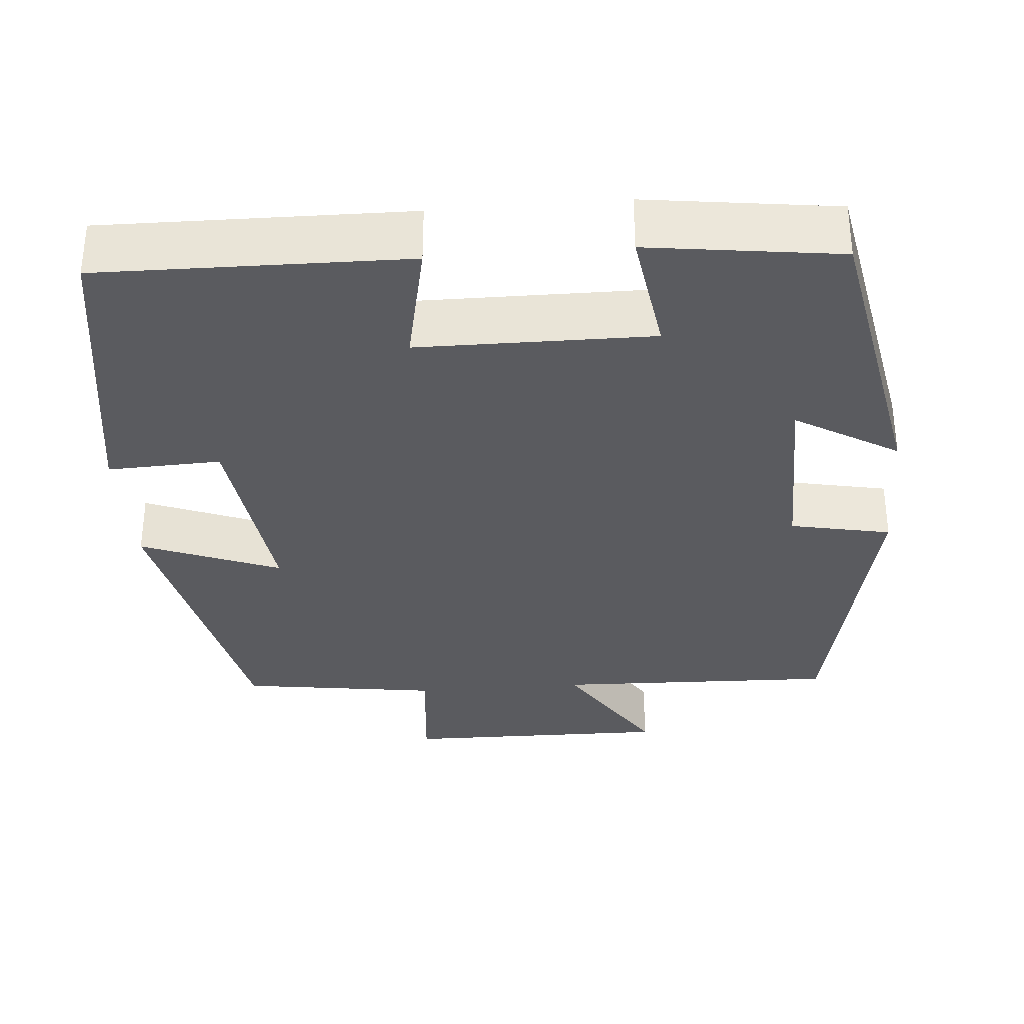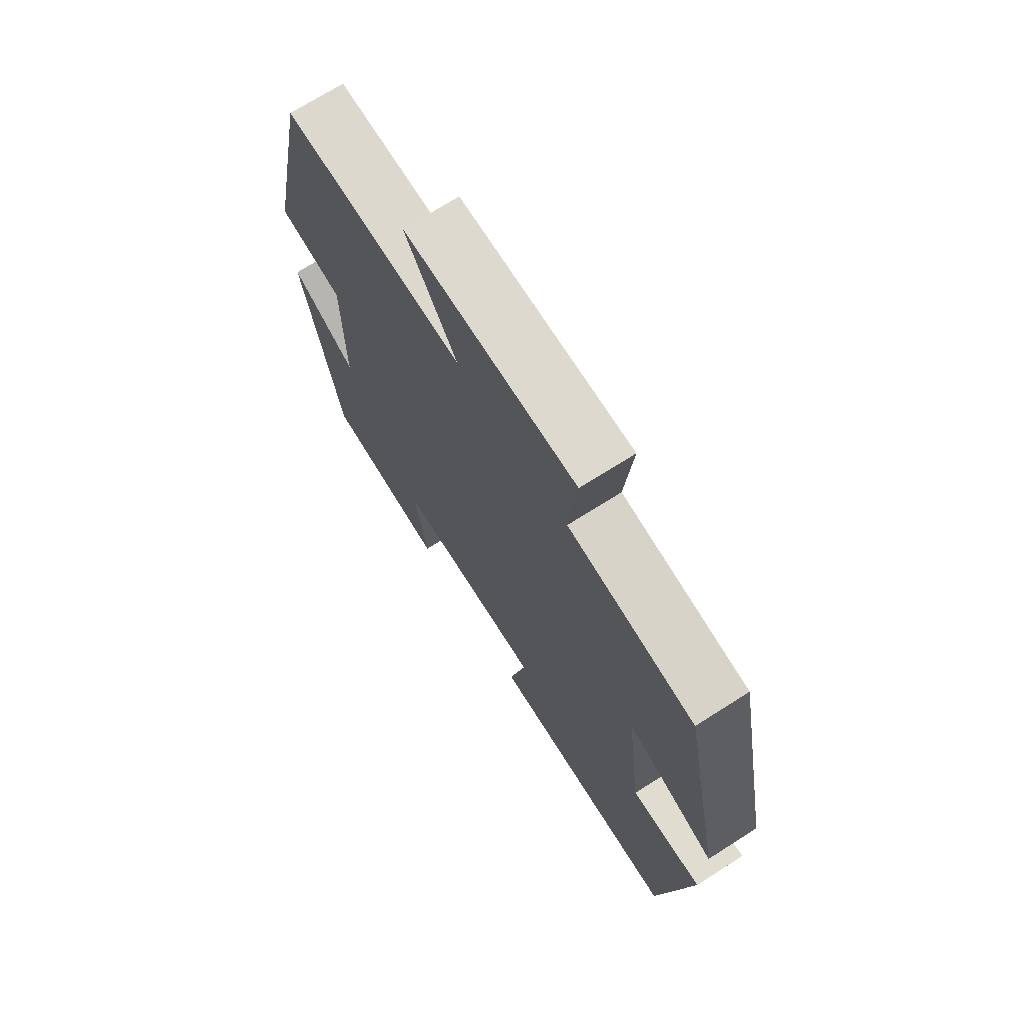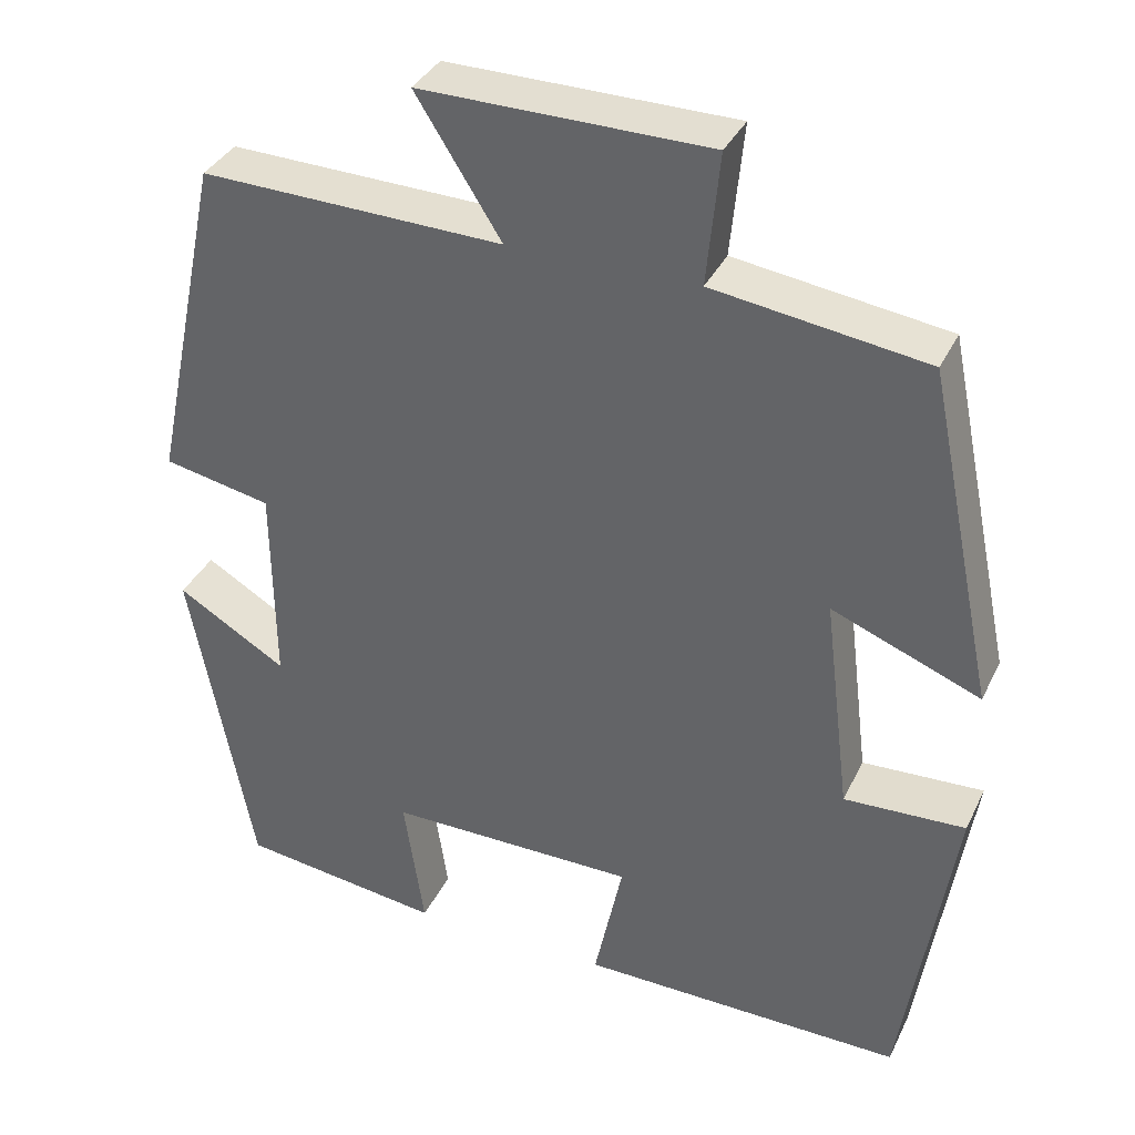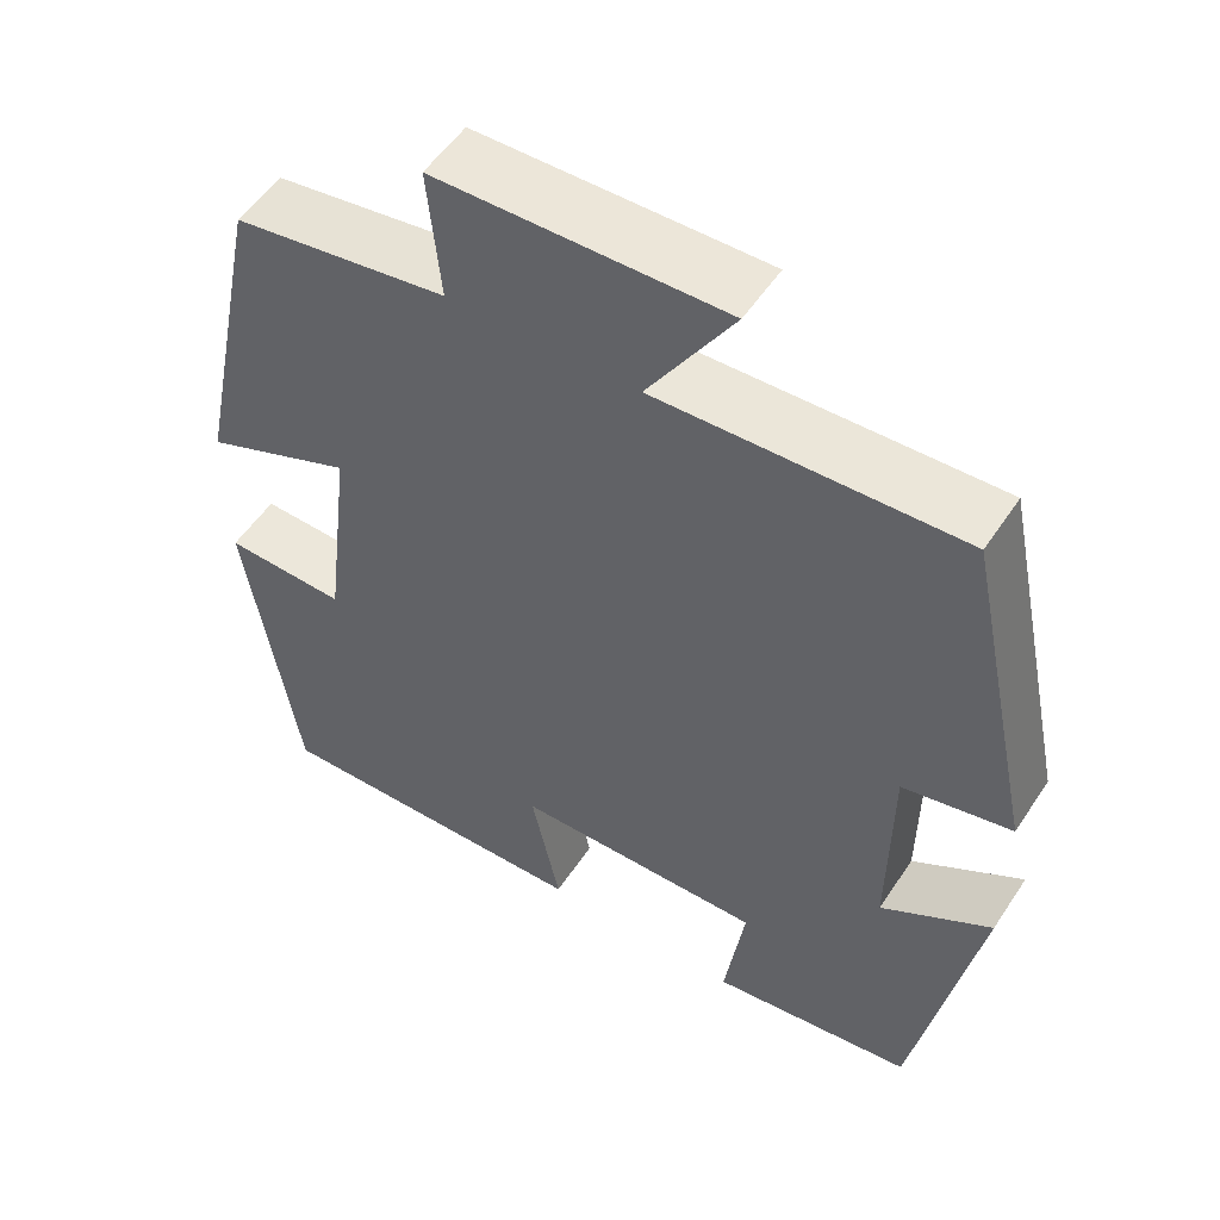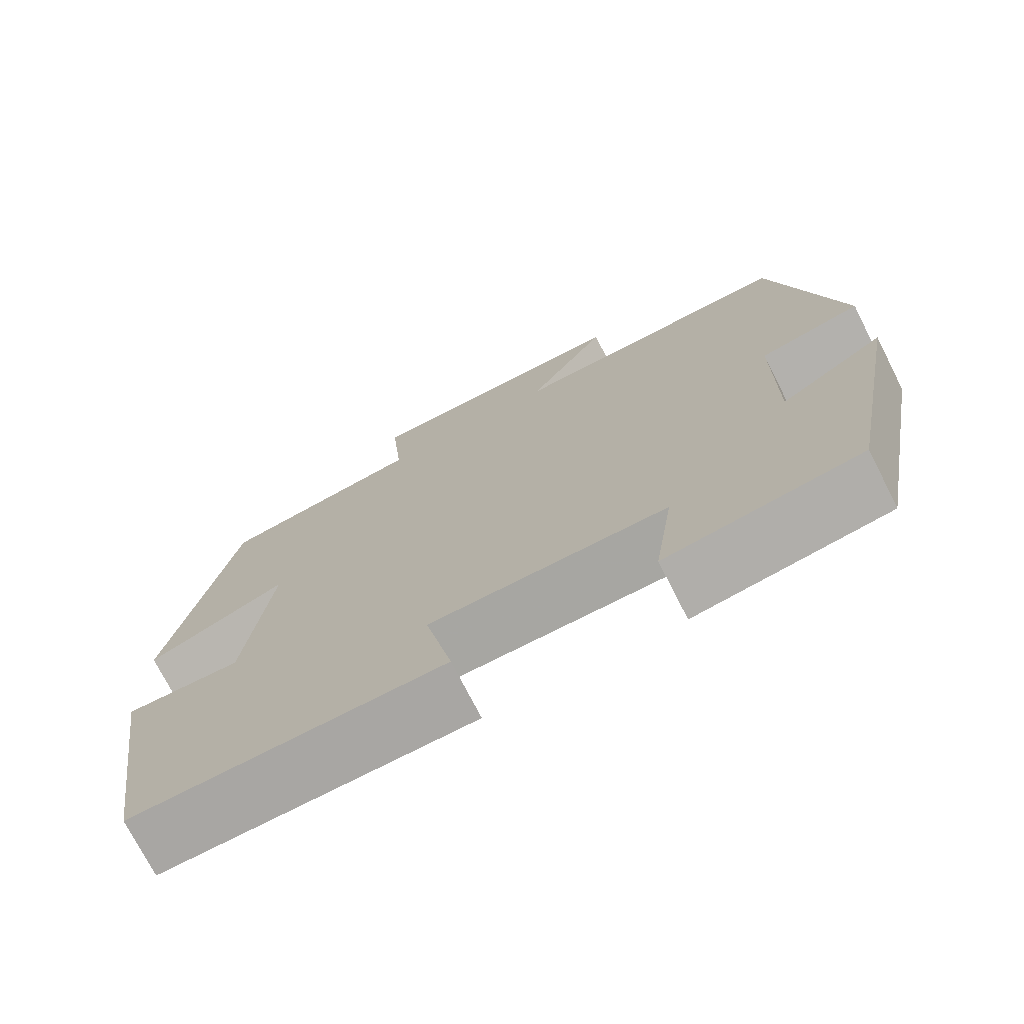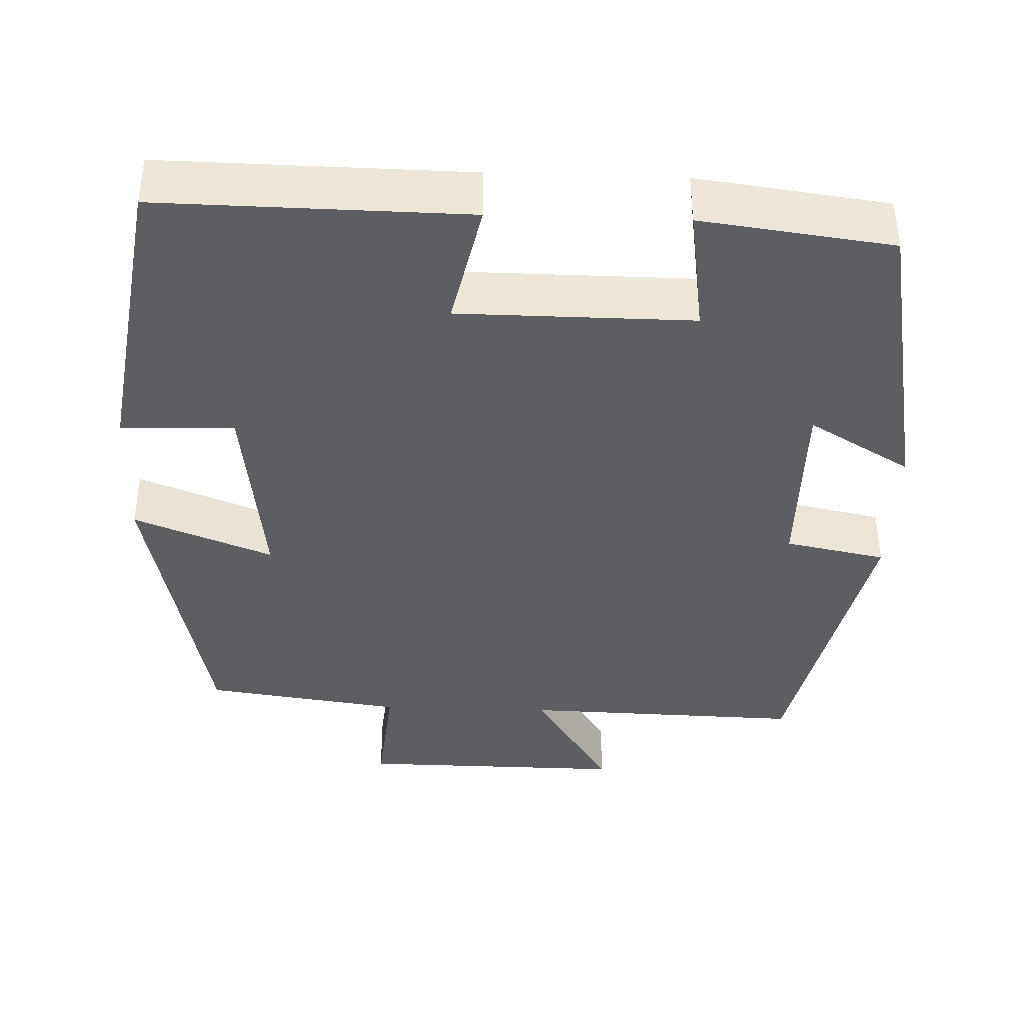
<metadata>
{"format":"obj","ext":"obj","renderer":"f3d","projection":"perspective","resolution":1024,"background":"white","views":[{"elev":-33.2,"azim":-175.3,"up":"+Y"},{"elev":71.2,"azim":57.6,"up":"+Z"},{"elev":35.7,"azim":23.2,"up":"+Z"},{"elev":53.5,"azim":-147.2,"up":"+Z"},{"elev":-73.8,"azim":-153.0,"up":"+Z"},{"elev":-38.8,"azim":178.0,"up":"+Y"}]}
</metadata>
<code>
v 0.44 0.07 -0.506
v 0.053 0.07 -0.5
v 0.087 0.07 -0.339
v -0.209 0.07 -0.337
v -0.185 0.07 -0.5
v -0.426 0.07 -0.468
v -0.5 0.07 -0.076
v -0.37 0.07 -0.154
v -0.372 0.07 0.088
v -0.5 0.07 0.114
v -0.416 0.07 0.511
v -0.058 0.07 0.5
v -0.159 0.07 0.66
v 0.181 0.07 0.656
v 0.166 0.07 0.5
v 0.418 0.07 0.464
v 0.5 0.07 0.067
v 0.324 0.07 0.137
v 0.356 0.07 -0.123
v 0.5 0.07 -0.117
v 0.44 0 -0.506
v 0.053 0 -0.5
v 0.087 0 -0.339
v -0.209 0 -0.337
v -0.185 0 -0.5
v -0.426 0 -0.468
v -0.5 0 -0.076
v -0.37 0 -0.154
v -0.372 0 0.088
v -0.5 0 0.114
v -0.416 0 0.511
v -0.058 0 0.5
v -0.159 0 0.66
v 0.181 0 0.656
v 0.166 0 0.5
v 0.418 0 0.464
v 0.5 0 0.067
v 0.324 0 0.137
v 0.356 0 -0.123
v 0.5 0 -0.117
f 19 20 1 2
f 18 19 2 3
f 15 16 17 18
f 15 18 3 4
f 12 13 14 15
f 12 15 4
f 9 10 11 12
f 8 9 12 4
f 6 7 8
f 4 5 6 8
f 22 21 40 39
f 23 22 39 38
f 38 37 36 35
f 24 23 38 35
f 35 34 33 32
f 24 35 32
f 32 31 30 29
f 24 32 29 28
f 28 27 26
f 28 26 25 24
f 1 21 22 2
f 2 22 23 3
f 3 23 24 4
f 4 24 25 5
f 5 25 26 6
f 6 26 27 7
f 7 27 28 8
f 8 28 29 9
f 9 29 30 10
f 10 30 31 11
f 11 31 32 12
f 12 32 33 13
f 13 33 34 14
f 14 34 35 15
f 15 35 36 16
f 16 36 37 17
f 17 37 38 18
f 18 38 39 19
f 19 39 40 20
f 20 40 21 1

</code>
